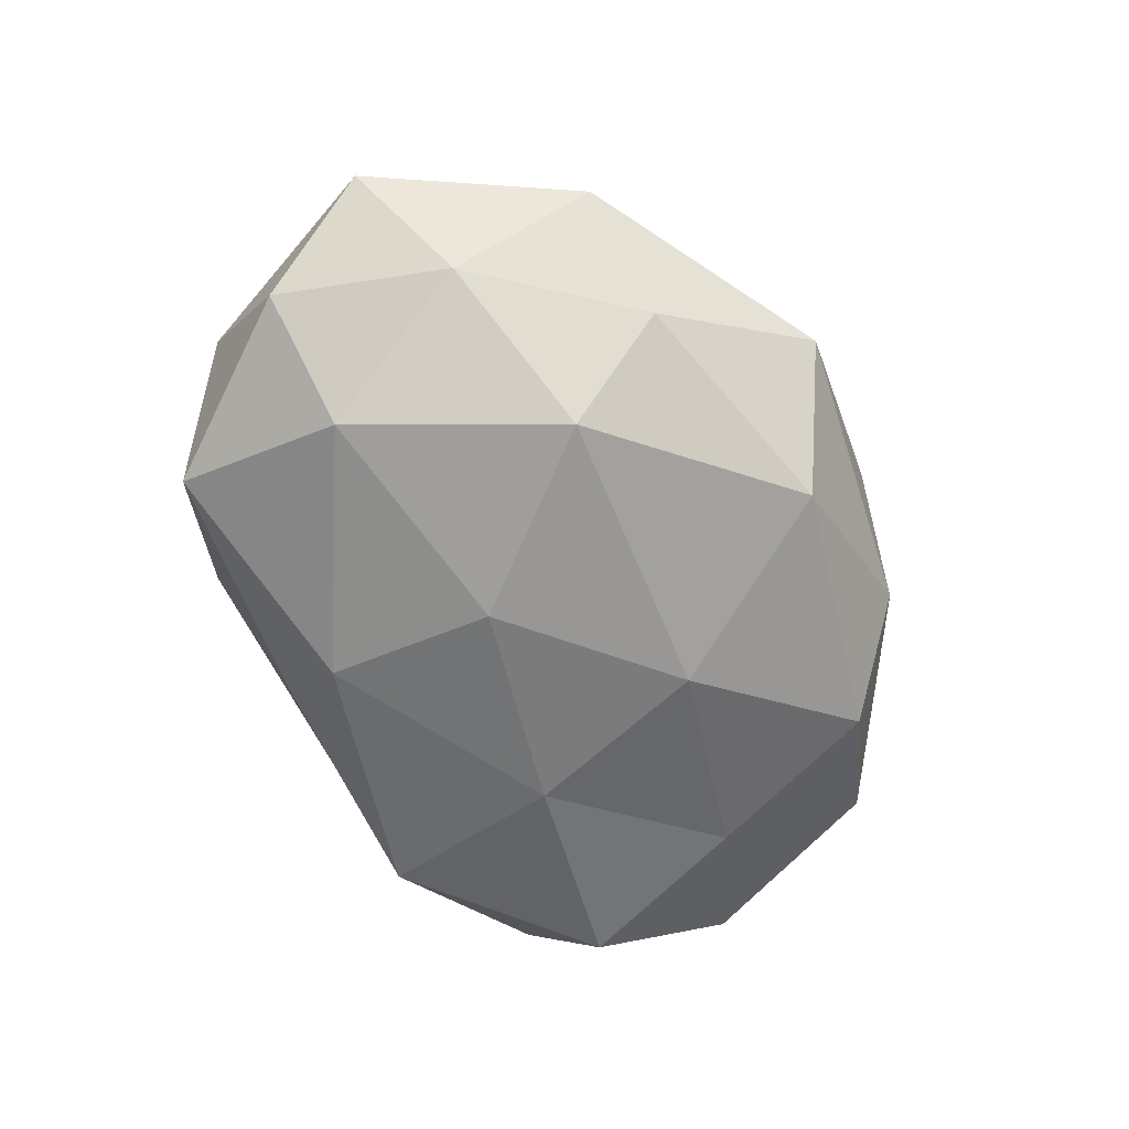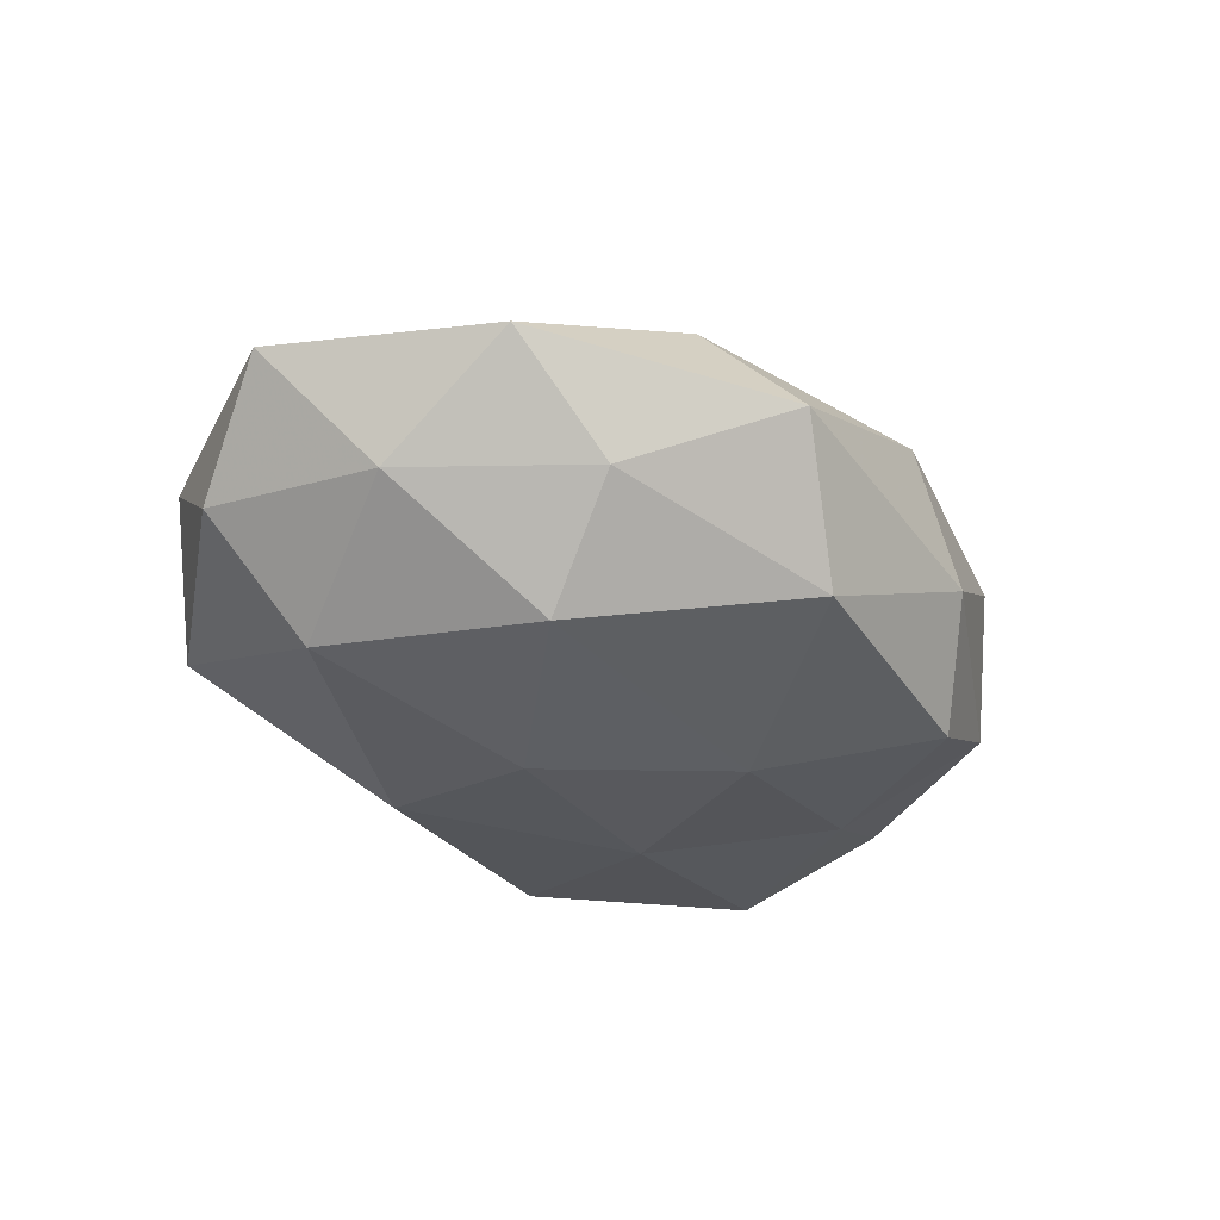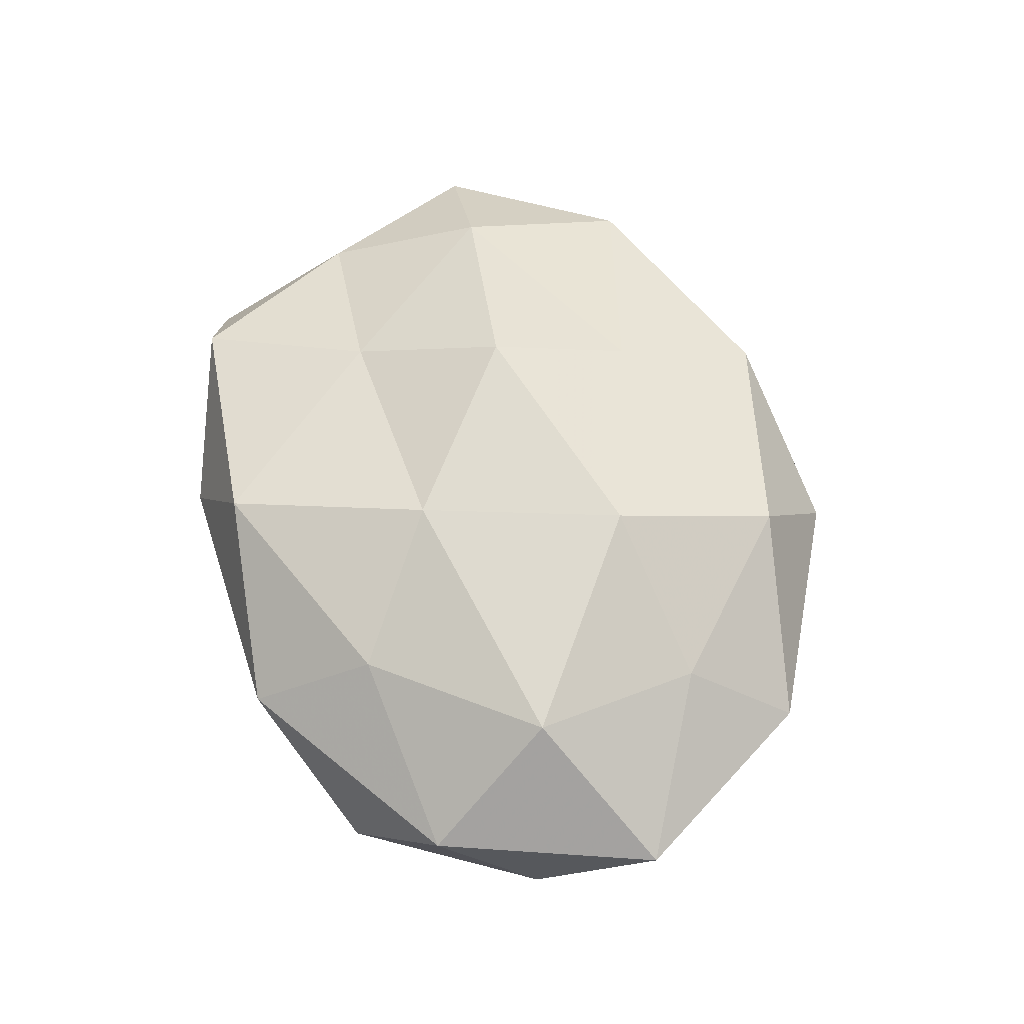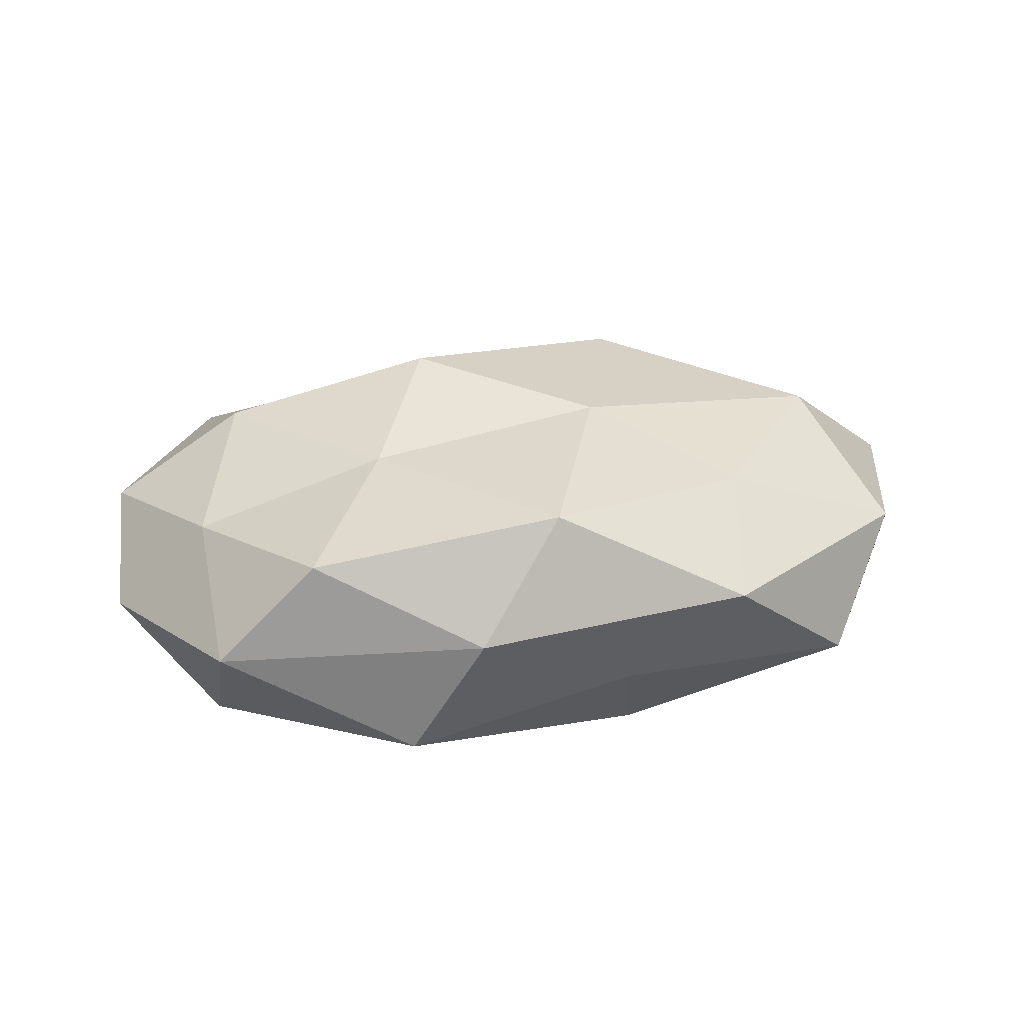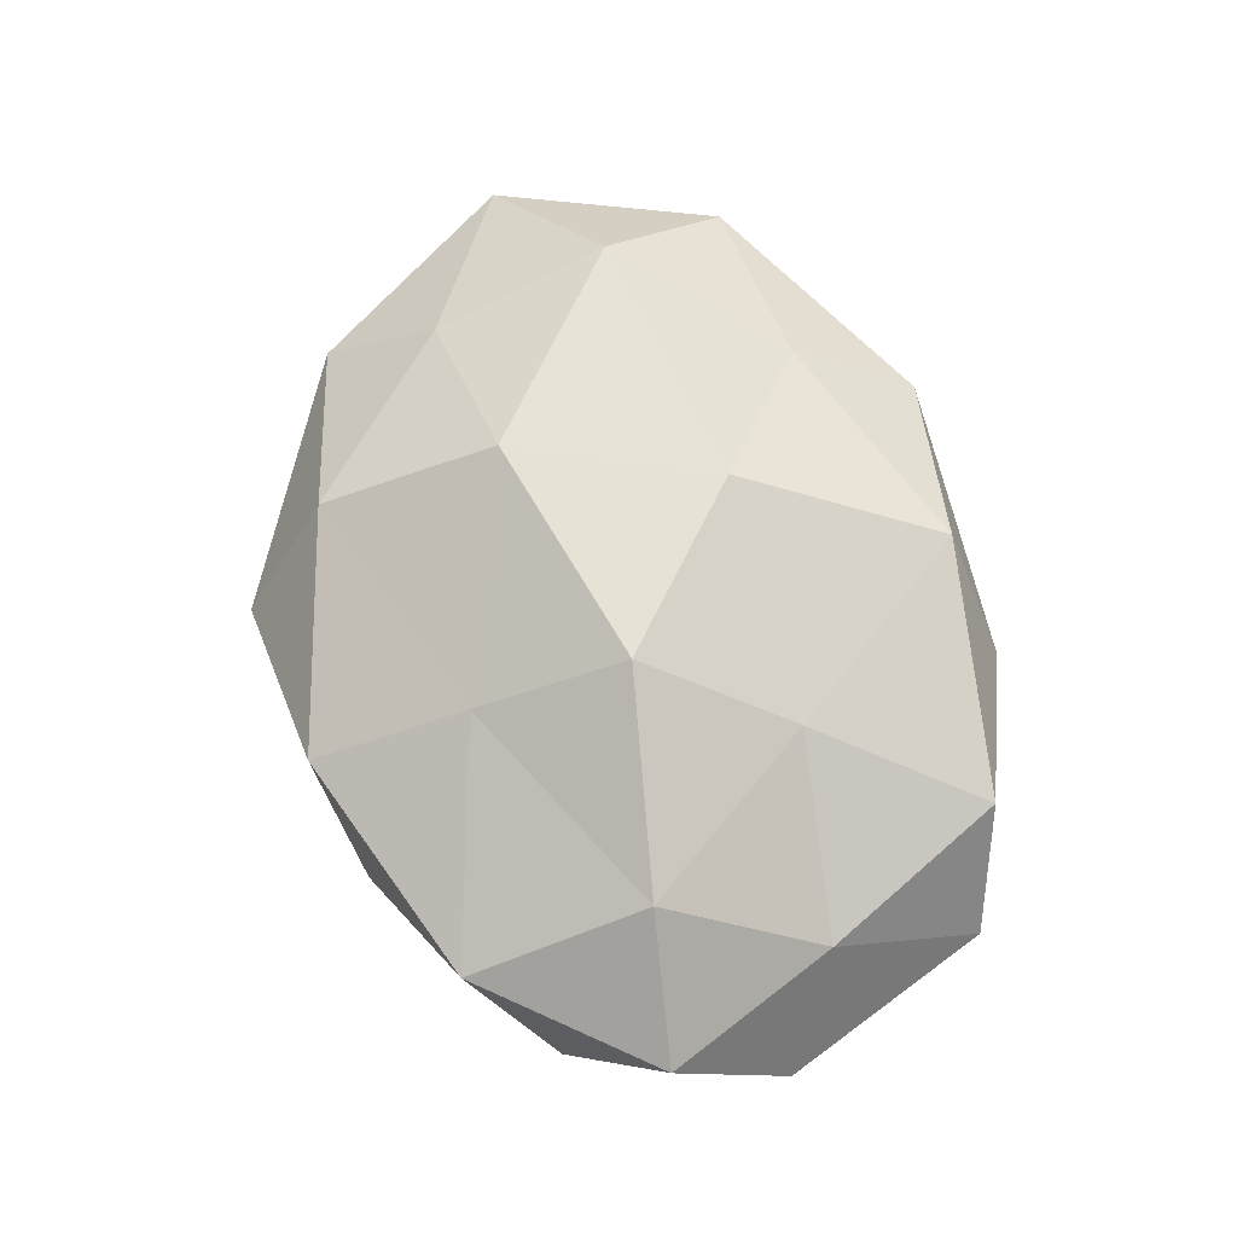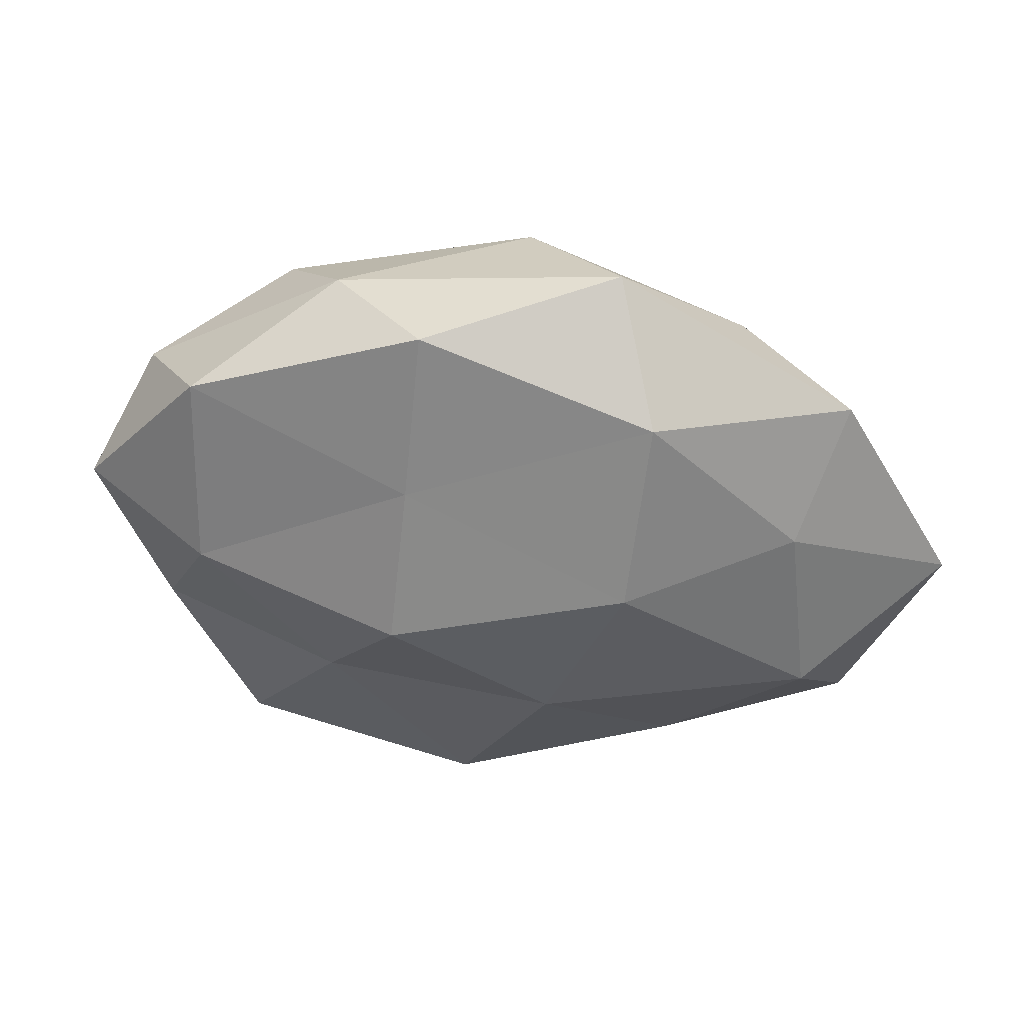
<metadata>
{"format":"obj","ext":"obj","renderer":"f3d","projection":"perspective","resolution":1024,"background":"white","views":[{"elev":-65.6,"azim":118.0,"up":"+Z"},{"elev":-37.3,"azim":133.8,"up":"+Z"},{"elev":61.1,"azim":71.9,"up":"+Z"},{"elev":22.7,"azim":-16.3,"up":"+Z"},{"elev":71.2,"azim":-104.9,"up":"+Z"},{"elev":48.8,"azim":6.3,"up":"+Y"}]}
</metadata>
<code>
v 0.03767 -0.009439 -0.01848
v 0.0478 -0.02363 0.005584
v -0.03015 0.02855 -0.01519
v 0.03801 0.01501 0.01336
v -0.05685 -0.003351 -0.003622
v -0.04687 -0.02906 -0.00147
v 0.05252 -0.01129 -0.006184
v 0.04569 0.01071 -0.008978
v -0.0121 0.003918 0.02527
v 0.02522 0.01659 -0.02152
v -0.03791 0.008331 0.01817
v -0.02342 -0.03595 -0.01368
v 0.04112 -0.007023 0.01808
v -0.01844 -0.01112 -0.01983
v -0.01533 -0.04073 0.001603
v -0.01115 0.01316 -0.02206
v -0.004315 -0.03657 0.01642
v -0.0458 -0.01052 0.009421
v 0.009253 -0.02639 -0.01905
v 0.0435 0.02833 0.002466
v 0.01955 -0.04081 0.004313
v 0.01928 0.03353 0.01392
v 0.00869 -0.004209 -0.02319
v 0.00142 0.03679 -0.01571
v -0.009483 0.04172 0.009539
v 0.02383 -0.02564 0.01435
v -0.03805 0.005594 -0.01458
v -0.04588 -0.01738 -0.01395
v 0.00762 -0.01282 0.02172
v -0.02219 -0.01328 0.01759
v 0.01733 0.01183 0.02304
v 0.01396 0.04487 -0.0007139
v -0.03512 -0.0327 0.01163
v -0.05437 0.01059 0.007061
v 0.02948 0.02964 -0.00973
v -0.04748 0.02161 -0.004234
v 0.05843 0.003136 0.004974
v -0.02158 0.03856 -0.003133
v 0.005473 -0.03663 -0.007329
v -0.03852 0.03067 0.009749
v -0.01074 0.02236 0.0174
v 0.03742 -0.03268 -0.009195
f 1 8 7
f 10 8 1
f 15 6 12
f 5 6 18
f 14 19 12
f 17 15 21
f 20 22 4
f 23 10 1
f 16 10 23
f 16 23 14
f 1 19 23
f 14 23 19
f 3 24 16
f 24 10 16
f 26 2 13
f 26 21 2
f 26 17 21
f 3 16 27
f 16 14 27
f 5 28 6
f 12 6 28
f 28 14 12
f 27 28 5
f 27 14 28
f 26 13 29
f 26 29 17
f 30 9 11
f 30 11 18
f 29 9 30
f 29 30 17
f 13 4 31
f 31 4 22
f 29 31 9
f 13 31 29
f 32 22 20
f 32 25 22
f 15 33 6
f 17 33 15
f 18 6 33
f 17 30 33
f 33 30 18
f 34 5 18
f 18 11 34
f 10 35 8
f 20 8 35
f 24 35 10
f 35 32 20
f 24 32 35
f 3 27 36
f 27 5 36
f 36 5 34
f 2 7 37
f 37 7 8
f 2 37 13
f 13 37 4
f 4 37 20
f 37 8 20
f 3 38 24
f 38 32 24
f 38 25 32
f 3 36 38
f 39 15 12
f 12 19 39
f 21 15 39
f 40 34 11
f 36 34 40
f 38 40 25
f 36 40 38
f 41 11 9
f 41 22 25
f 9 31 41
f 31 22 41
f 40 11 41
f 25 40 41
f 7 42 1
f 2 42 7
f 42 19 1
f 21 42 2
f 42 39 19
f 21 39 42

</code>
